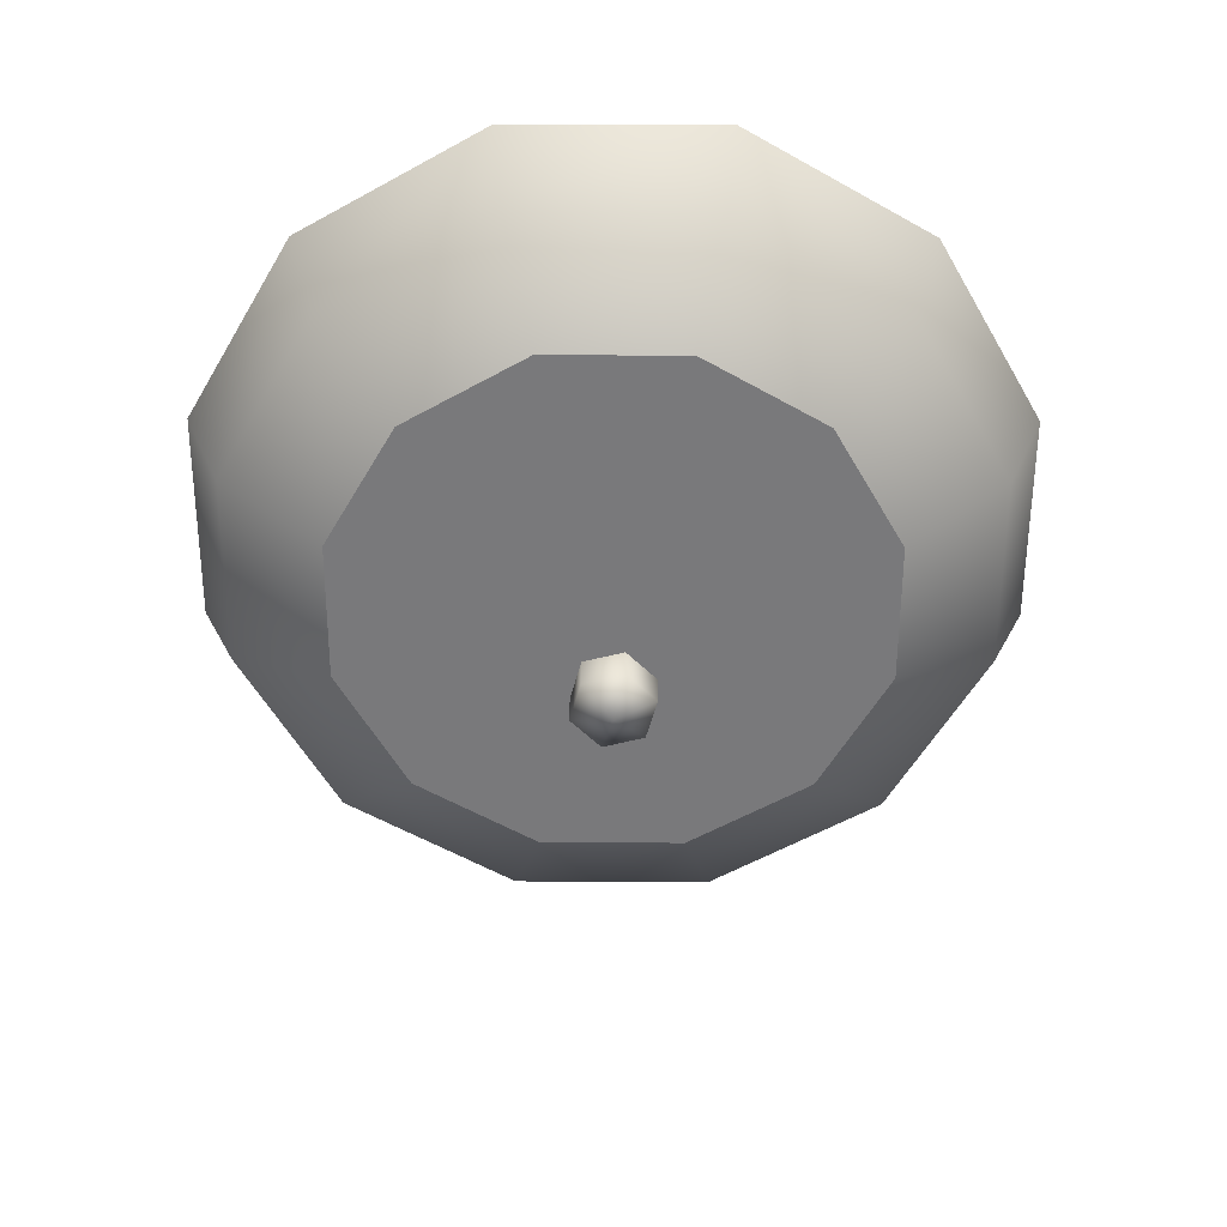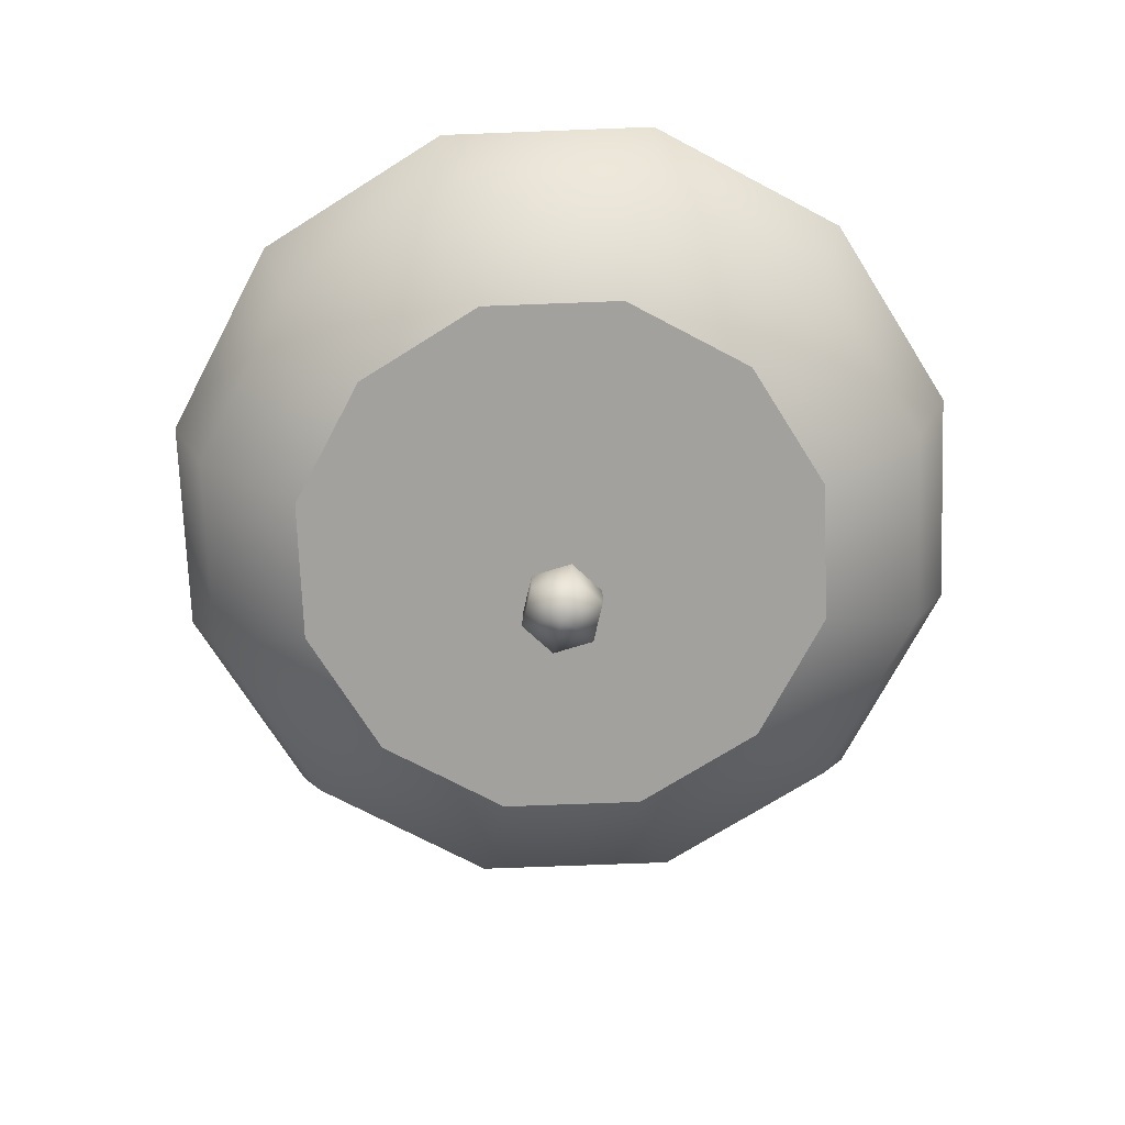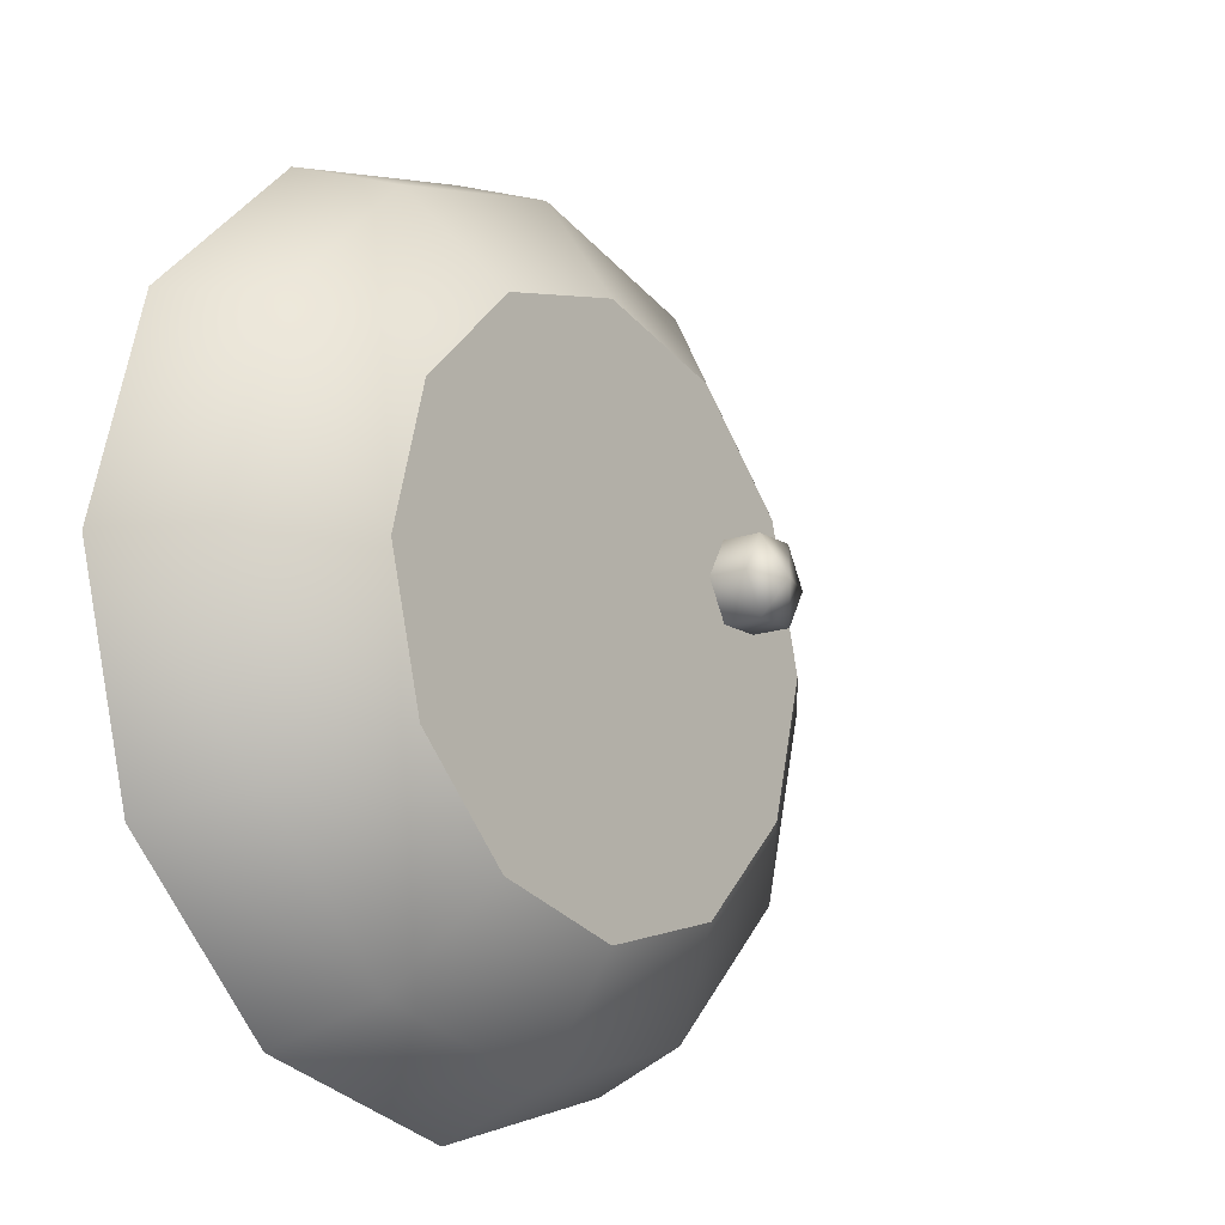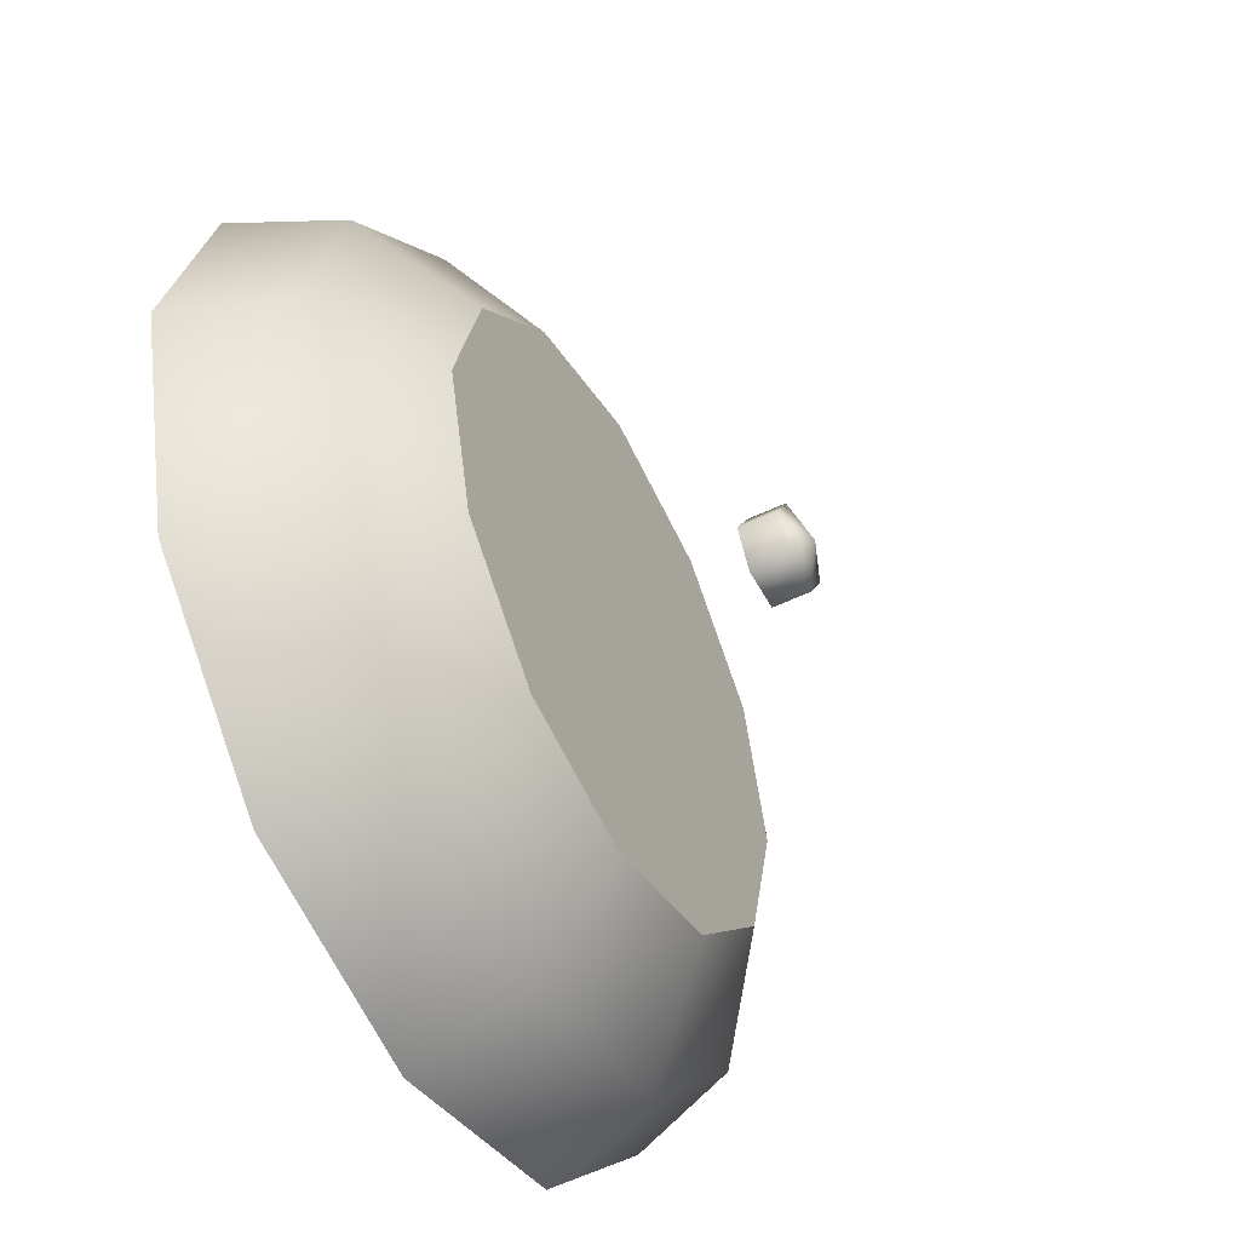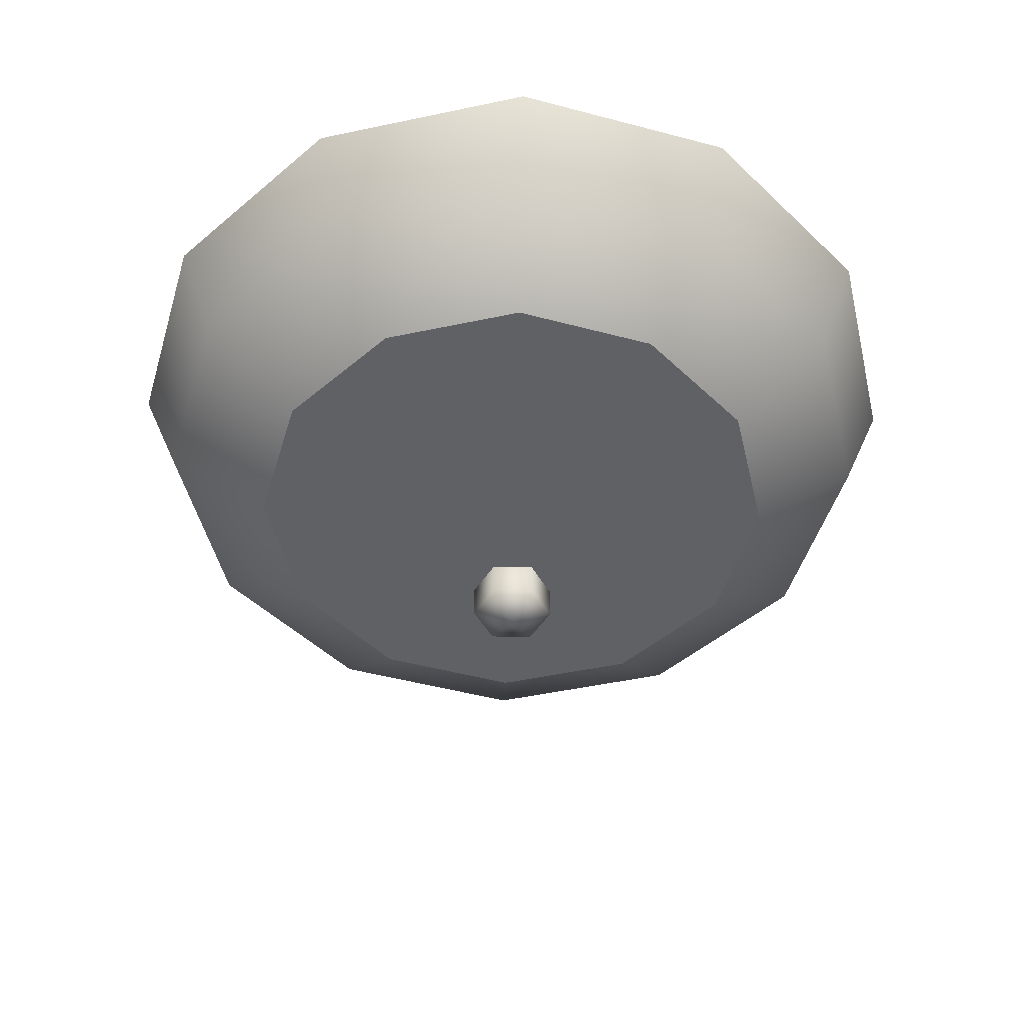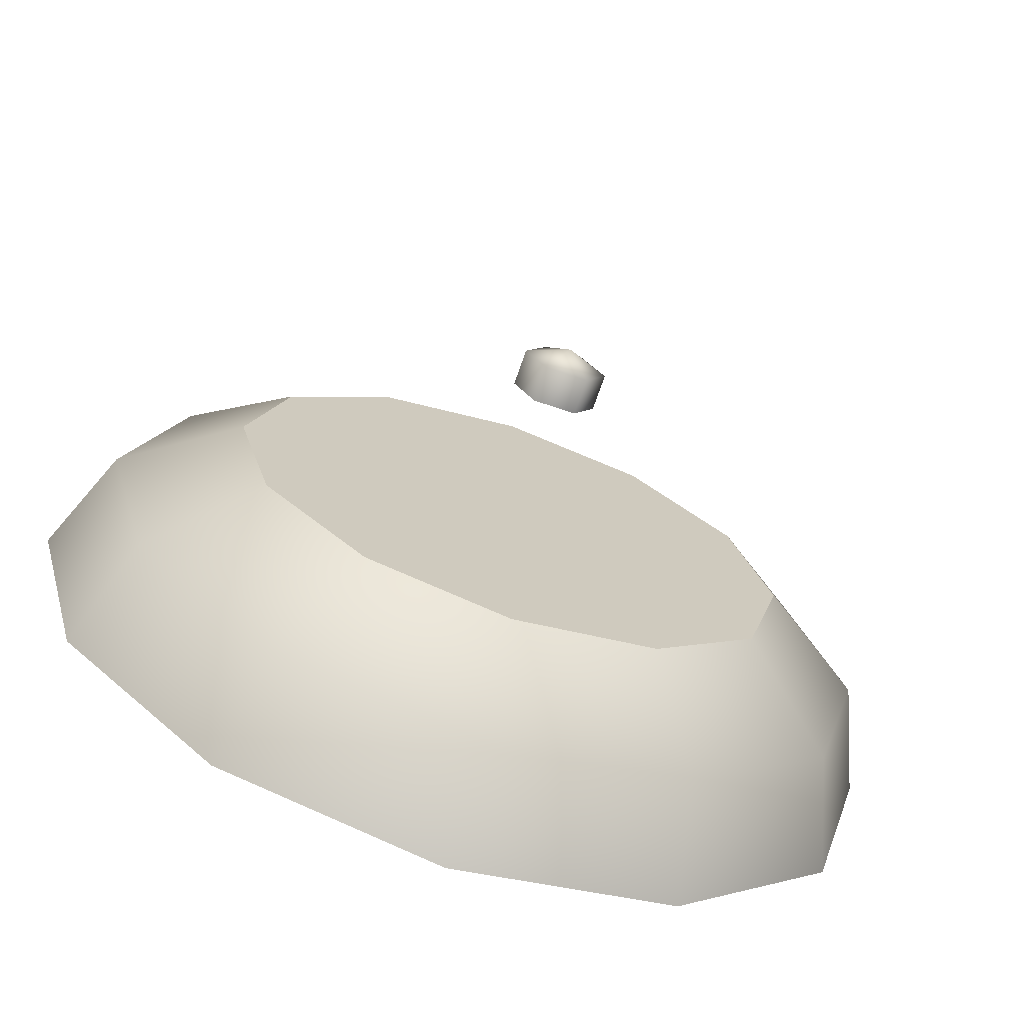
<metadata>
{"format":"obj","ext":"obj","renderer":"f3d","projection":"perspective","resolution":1024,"background":"white","views":[{"elev":-57.9,"azim":-45.2,"up":"+Y"},{"elev":-72.1,"azim":-102.8,"up":"+Y"},{"elev":-15.2,"azim":-53.0,"up":"+Z"},{"elev":-51.3,"azim":-62.4,"up":"+Z"},{"elev":-48.0,"azim":-61.6,"up":"+Y"},{"elev":-70.1,"azim":-18.7,"up":"+Z"}]}
</metadata>
<code>
v 0.7414 -12.4 -1.284
v -0.7414 -12.4 -1.284
v -1.483 -12.4 0
v -0.7414 -12.4 1.284
v 0.7414 -12.4 1.284
v 1.483 -12.4 0
v 0.7414 -11.12 -1.284
v -0.7414 -11.12 -1.284
v -1.483 -11.12 0
v -0.7414 -11.12 1.284
v 0.7414 -11.12 1.284
v 1.483 -11.12 0
v 0 -12.94 0
v 8.815 -6.459 -5.089
v 5.089 -6.459 -8.815
v 0 -6.459 -10.18
v -5.089 -6.459 -8.815
v -8.815 -6.459 -5.089
v -10.18 -6.459 0
v -8.815 -6.459 5.089
v -5.089 -6.459 8.815
v 0 -6.459 10.18
v 5.089 -6.459 8.815
v 8.815 -6.459 5.089
v 10.18 -6.459 0
v 13.59 0 -7.847
v 7.847 0 -13.59
v 0 0 -15.69
v -7.847 0 -13.59
v -13.59 0 -7.847
v -15.69 0 0
v -13.59 0 7.847
v -7.847 0 13.59
v 0 0 15.69
v 7.847 0 13.59
v 13.59 0 7.847
v 15.69 0 0
v 0 -6.459 0
v -7.08 -3.805 12.26
v -12.26 -3.805 7.08
v -14.16 -3.805 0
v -12.26 -3.805 -7.08
v -7.08 -3.805 -12.26
v 0 -3.805 -14.16
v 7.08 -3.805 -12.26
v 12.26 -3.805 -7.08
v 14.16 -3.805 0
v 12.26 -3.805 7.08
v 7.08 -3.805 12.26
v 0 -3.805 14.16
f 1 2 8 7
f 2 3 9 8
f 3 4 10 9
f 4 5 11 10
f 5 6 12 11
f 6 1 7 12
f 2 1 13
f 3 2 13
f 4 3 13
f 5 4 13
f 6 5 13
f 1 6 13
f 14 15 45 46
f 15 16 44 45
f 16 17 43 44
f 17 18 42 43
f 18 19 41 42
f 19 20 40 41
f 20 21 39 40
f 21 22 50 39
f 22 23 49 50
f 23 24 48 49
f 24 25 47 48
f 25 14 46 47
f 15 14 38
f 16 15 38
f 17 16 38
f 18 17 38
f 19 18 38
f 20 19 38
f 21 20 38
f 22 21 38
f 23 22 38
f 24 23 38
f 25 24 38
f 14 25 38
f 40 39 33 32
f 41 40 32 31
f 42 41 31 30
f 43 42 30 29
f 44 43 29 28
f 45 44 28 27
f 46 45 27 26
f 47 46 26 37
f 48 47 37 36
f 49 48 36 35
f 50 49 35 34
f 39 50 34 33

</code>
